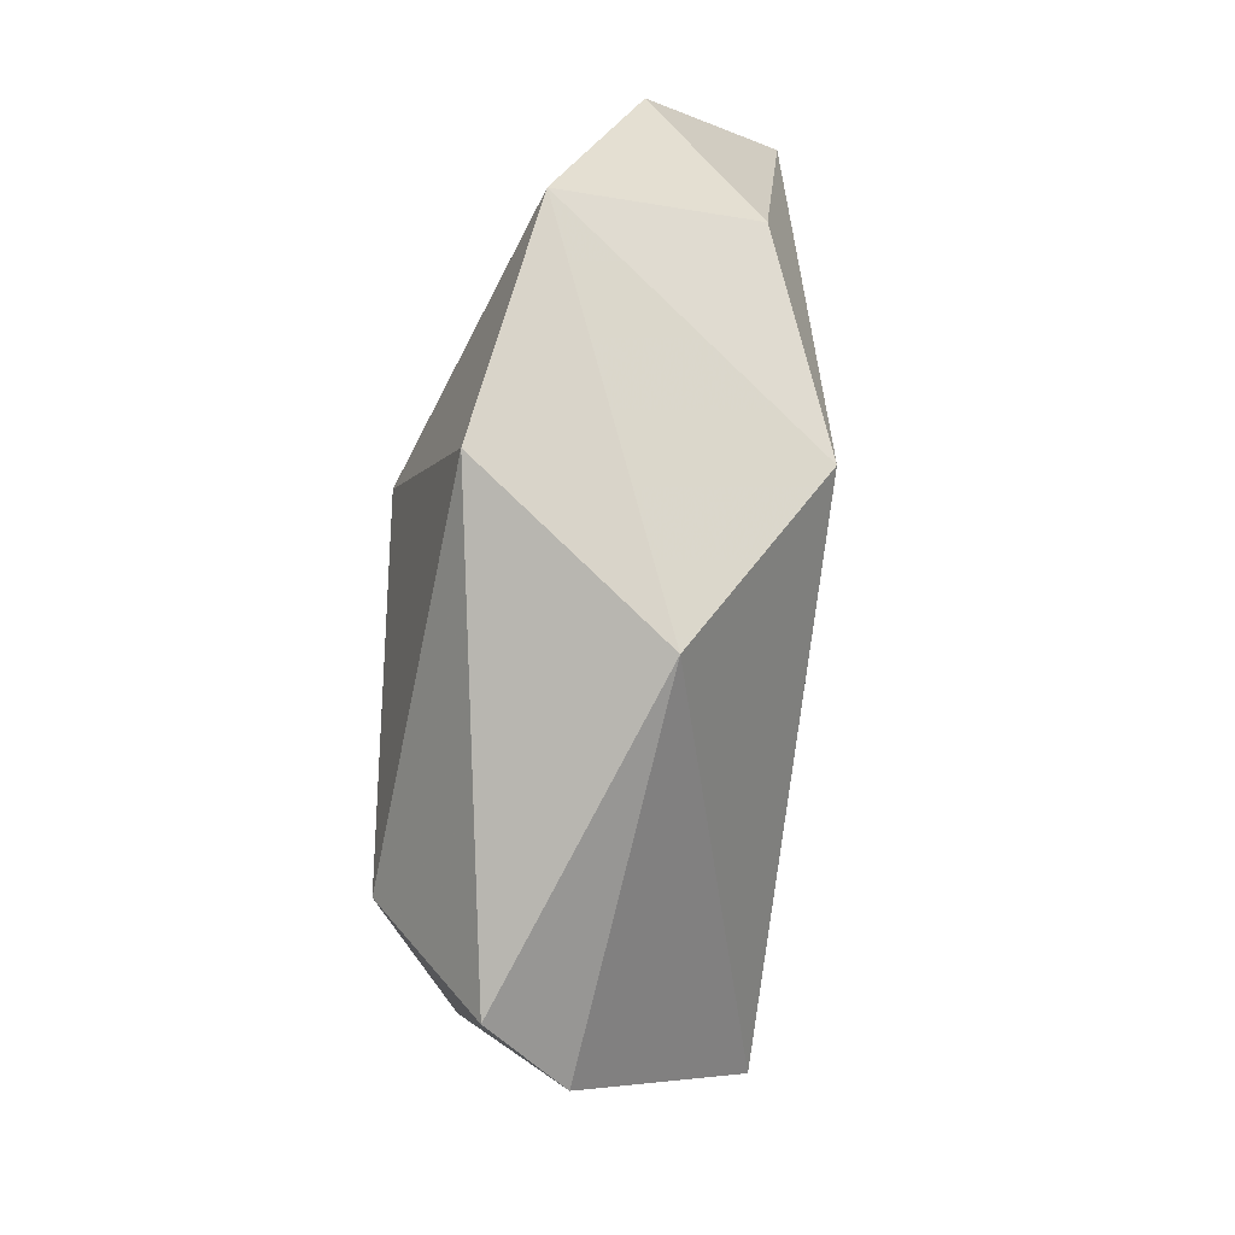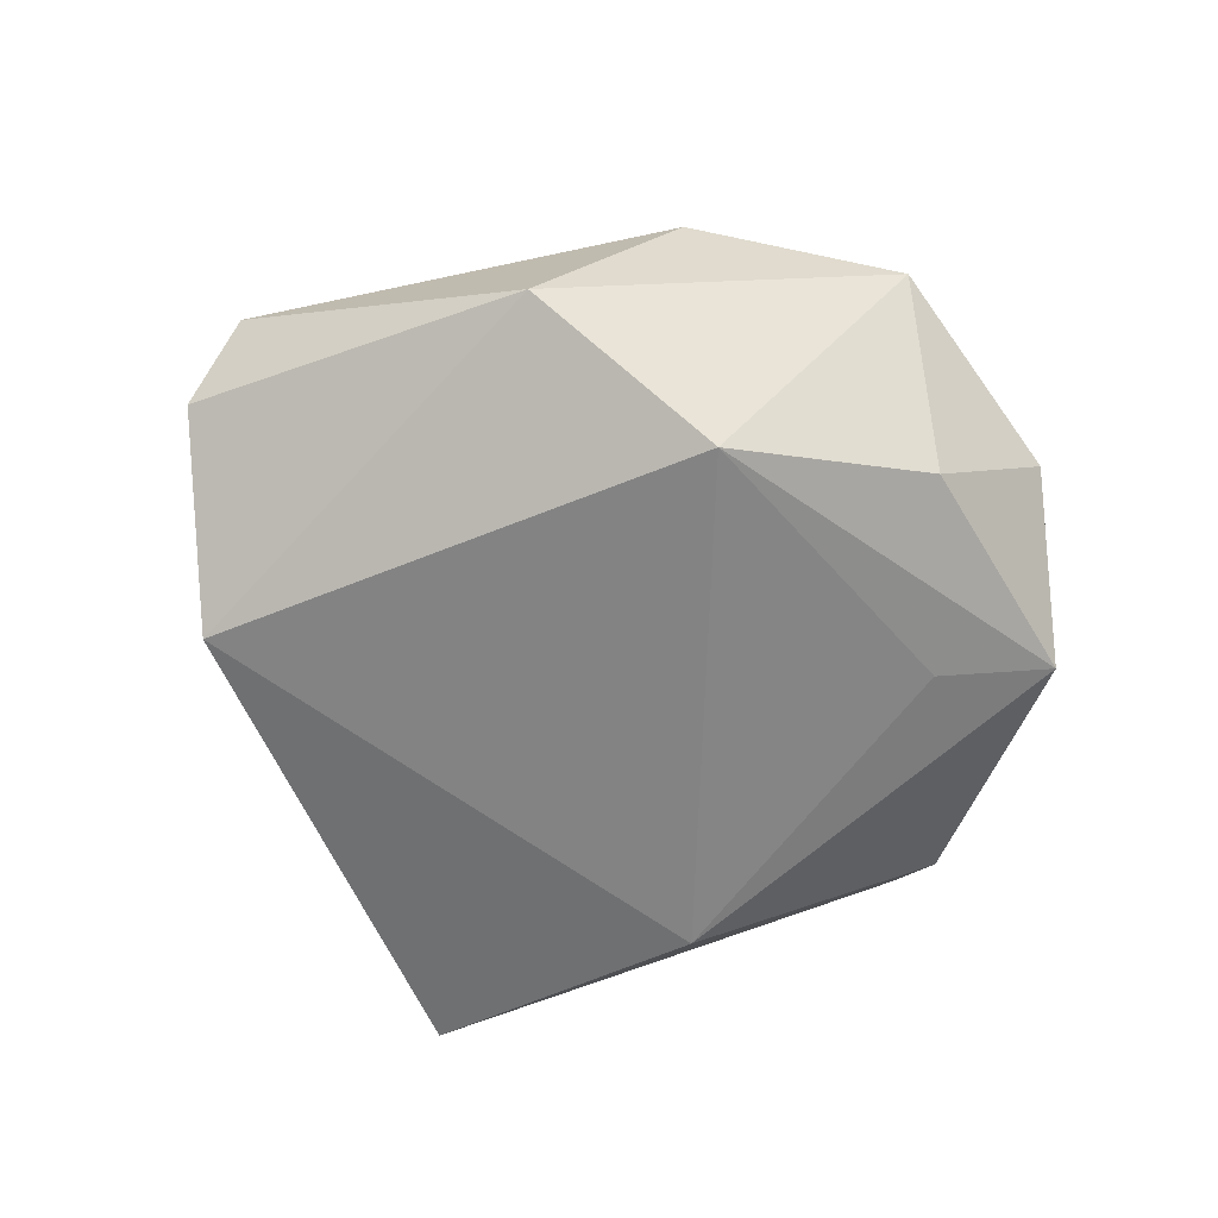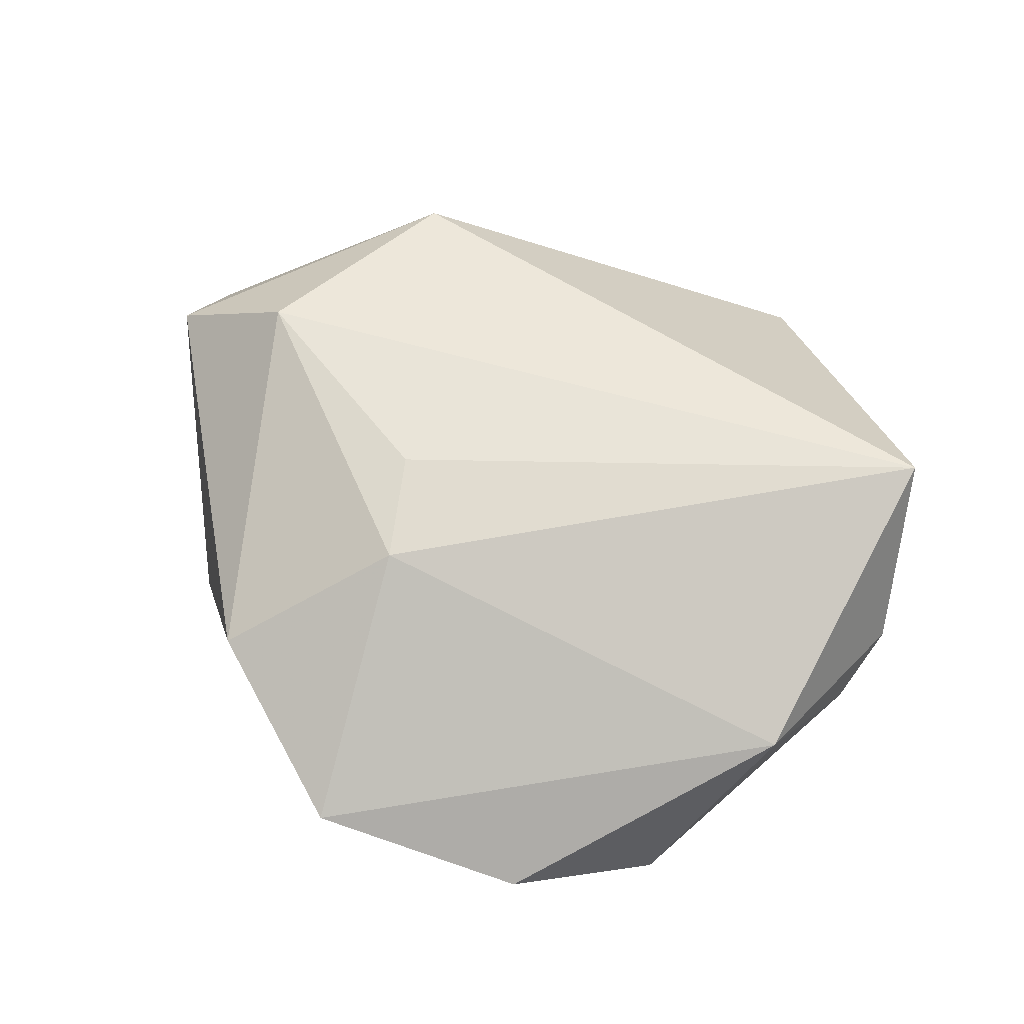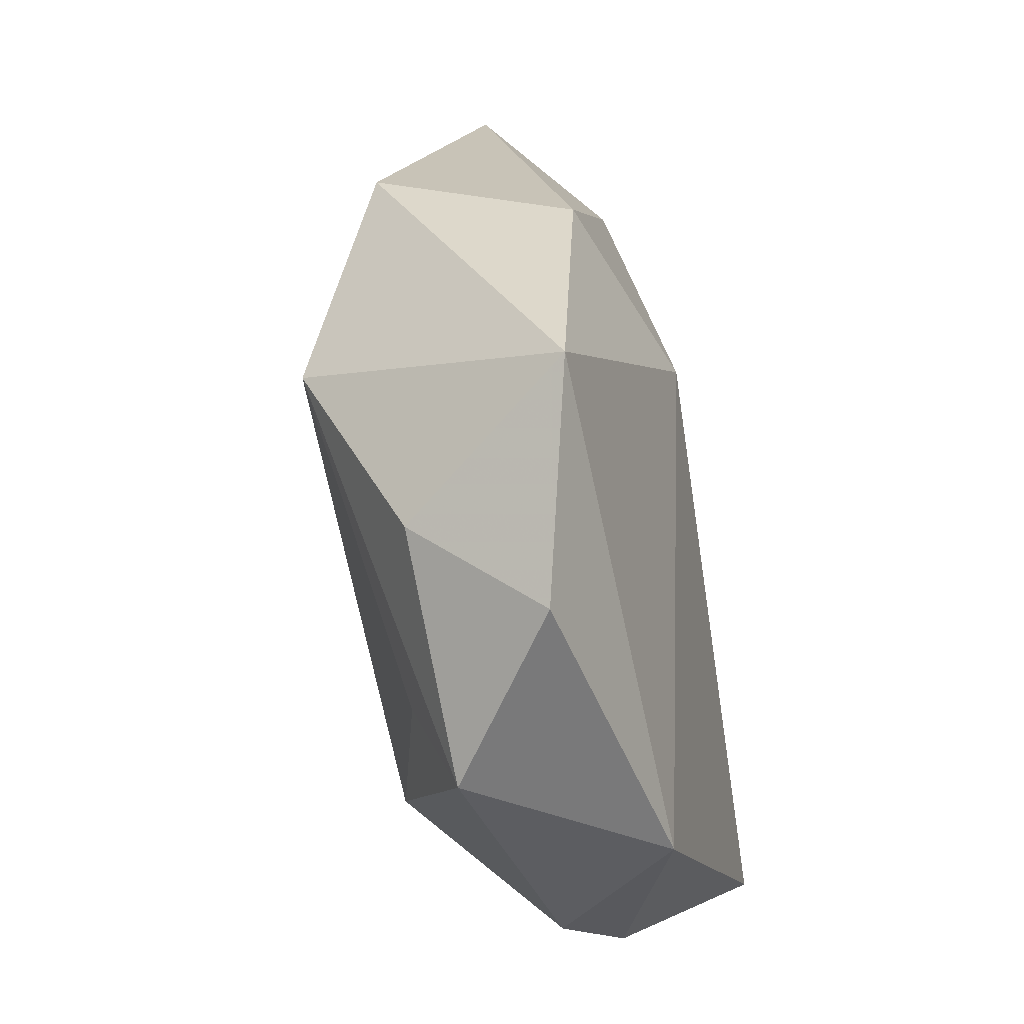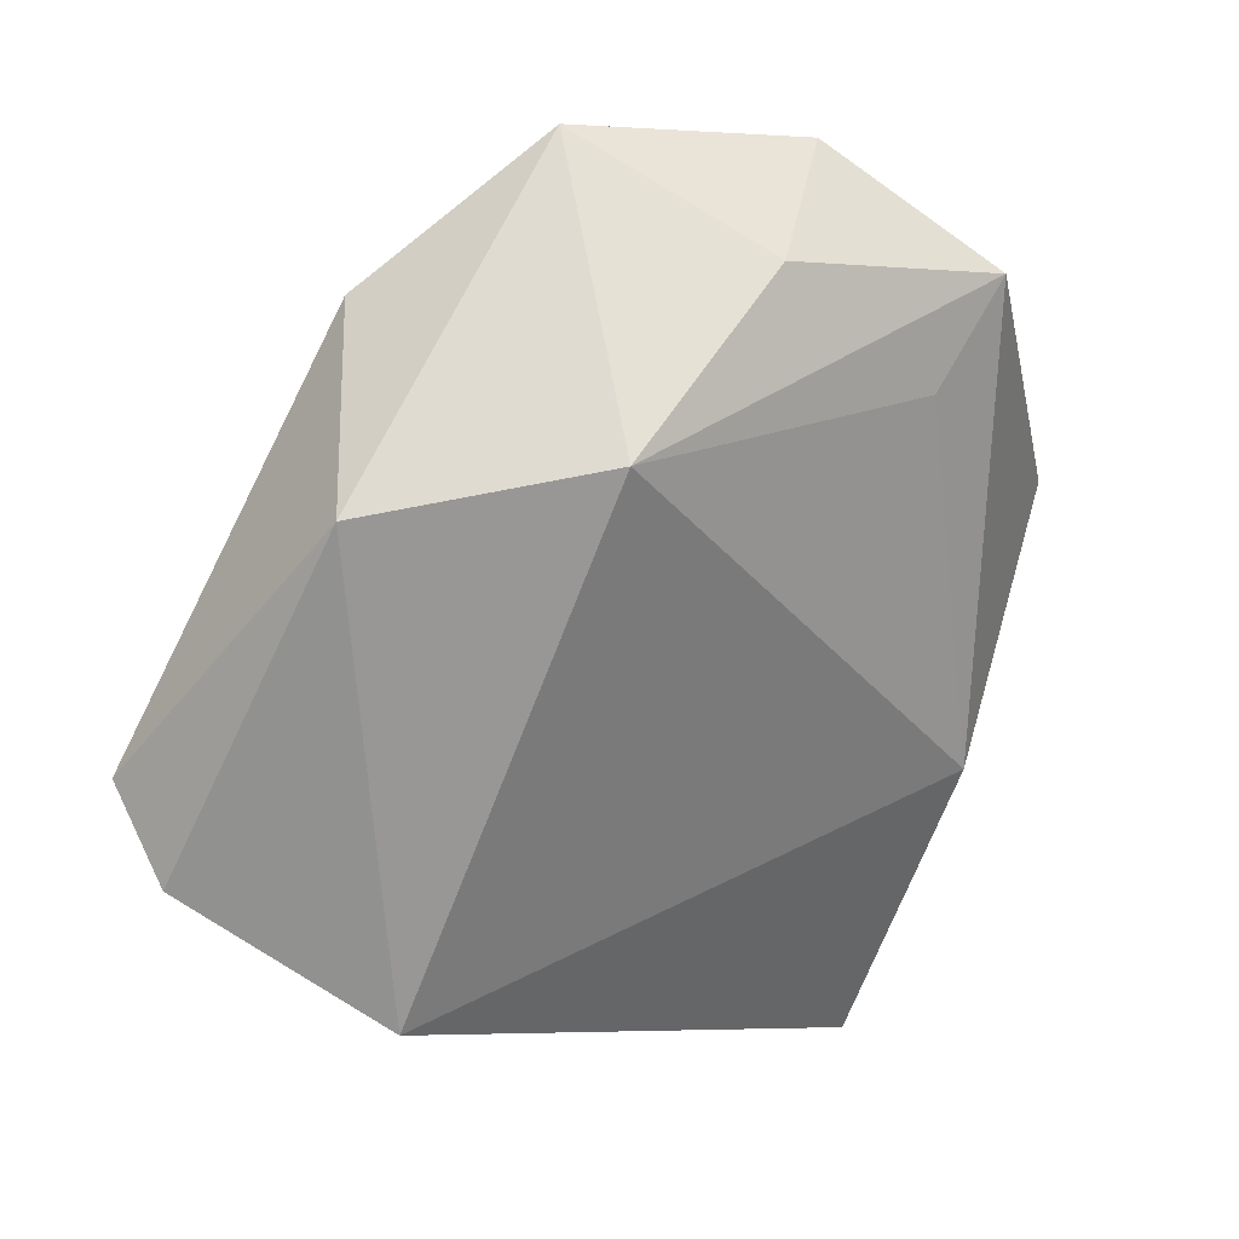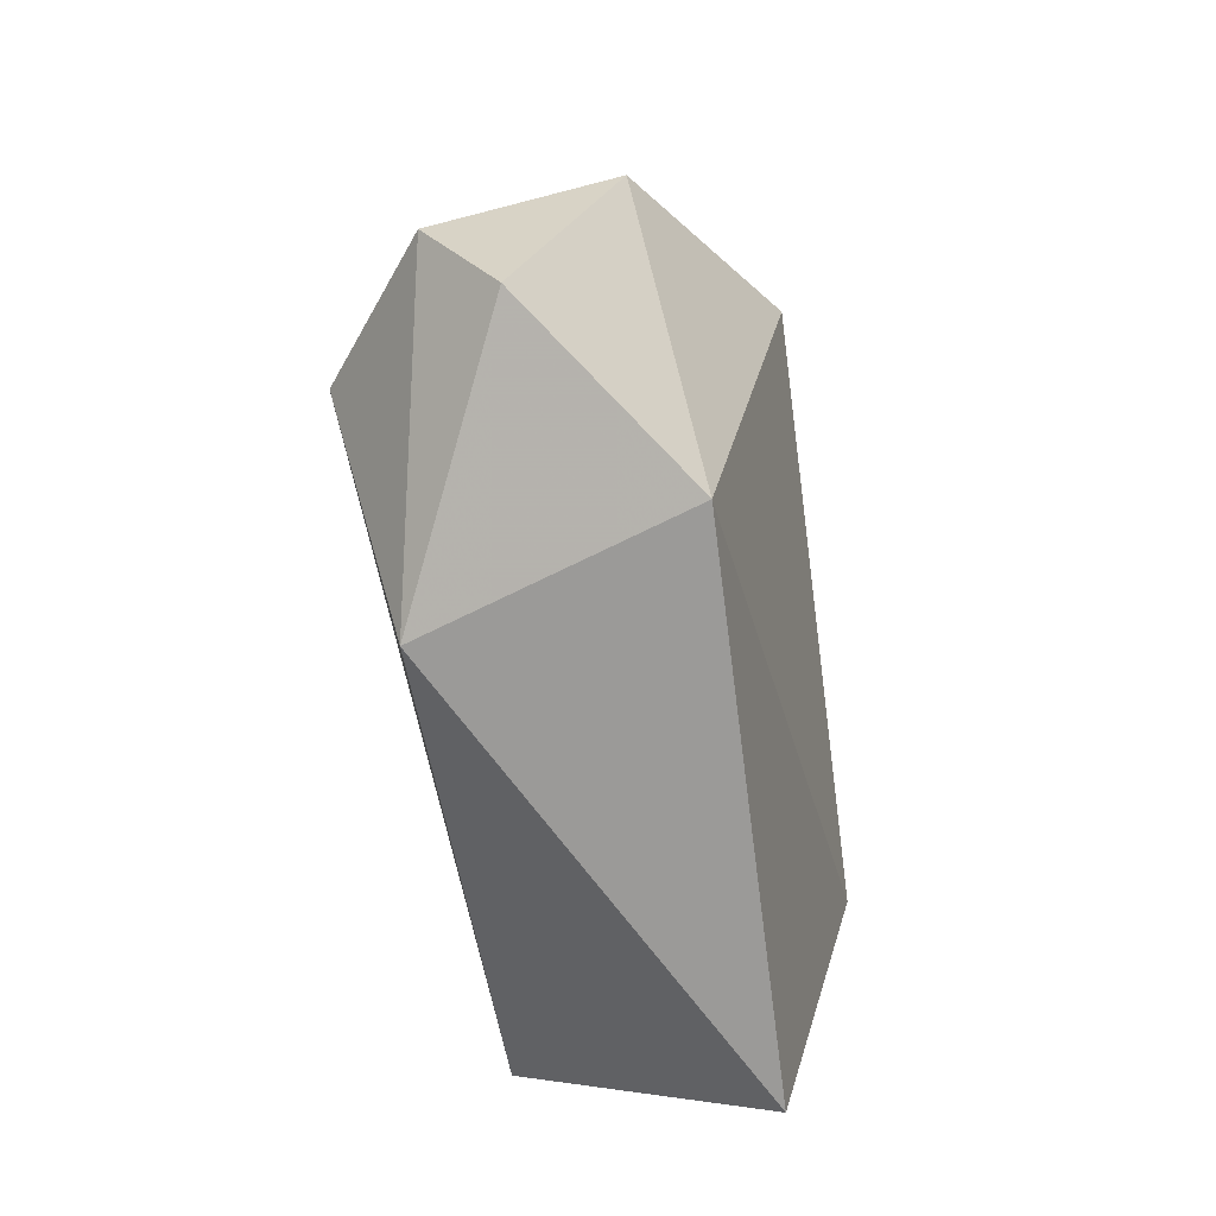
<metadata>
{"format":"obj","ext":"obj","renderer":"f3d","projection":"perspective","resolution":1024,"background":"white","views":[{"elev":38.3,"azim":95.8,"up":"+Y"},{"elev":-63.3,"azim":136.1,"up":"+Z"},{"elev":66.9,"azim":-154.7,"up":"+Z"},{"elev":75.7,"azim":-101.0,"up":"+Y"},{"elev":28.8,"azim":147.8,"up":"+Y"},{"elev":-47.9,"azim":101.4,"up":"+Y"}]}
</metadata>
<code>
v -0.02184 0.02256 -0.01478
v 0.05074 -0.004836 0.006365
v -0.04467 0.003279 -0.003465
v 0.01346 0.02652 -0.01958
v 0.009224 0.01815 0.01929
v -0.01851 0.04288 -0.000282
v -0.04003 0.01674 0.008723
v -0.01695 -0.04726 -0.01173
v 0.03639 -0.005365 0.01778
v 0.01282 0.006588 0.01982
v -0.03163 0.03098 -0.01176
v -0.04647 -0.00385 0.003071
v 0.004737 0.04672 0.005705
v -0.02547 -0.01635 -0.0178
v -0.006831 0.03765 -0.01215
v 0.04977 -0.01303 -0.0007092
v 0.03483 0.02236 -0.008226
v -0.04212 -0.01863 0.01895
v 0.02365 0.03326 0.01063
v 0.03453 -0.0257 -0.01492
v 0.02674 -0.02892 0.01263
f 21 18 8
f 21 20 16
f 8 20 21
f 16 20 17
f 17 20 4
f 14 20 8
f 4 20 14
f 6 11 7
f 18 21 9
f 1 11 4
f 4 14 1
f 1 14 11
f 8 18 12
f 12 18 7
f 4 11 15
f 11 6 15
f 13 6 7
f 13 15 6
f 19 17 13
f 13 17 4
f 4 15 13
f 2 21 16
f 2 9 21
f 19 9 2
f 16 17 2
f 2 17 19
f 7 18 5
f 5 9 19
f 5 13 7
f 19 13 5
f 11 14 3
f 7 11 3
f 3 12 7
f 3 14 8
f 8 12 3
f 18 9 10
f 10 5 18
f 9 5 10

</code>
